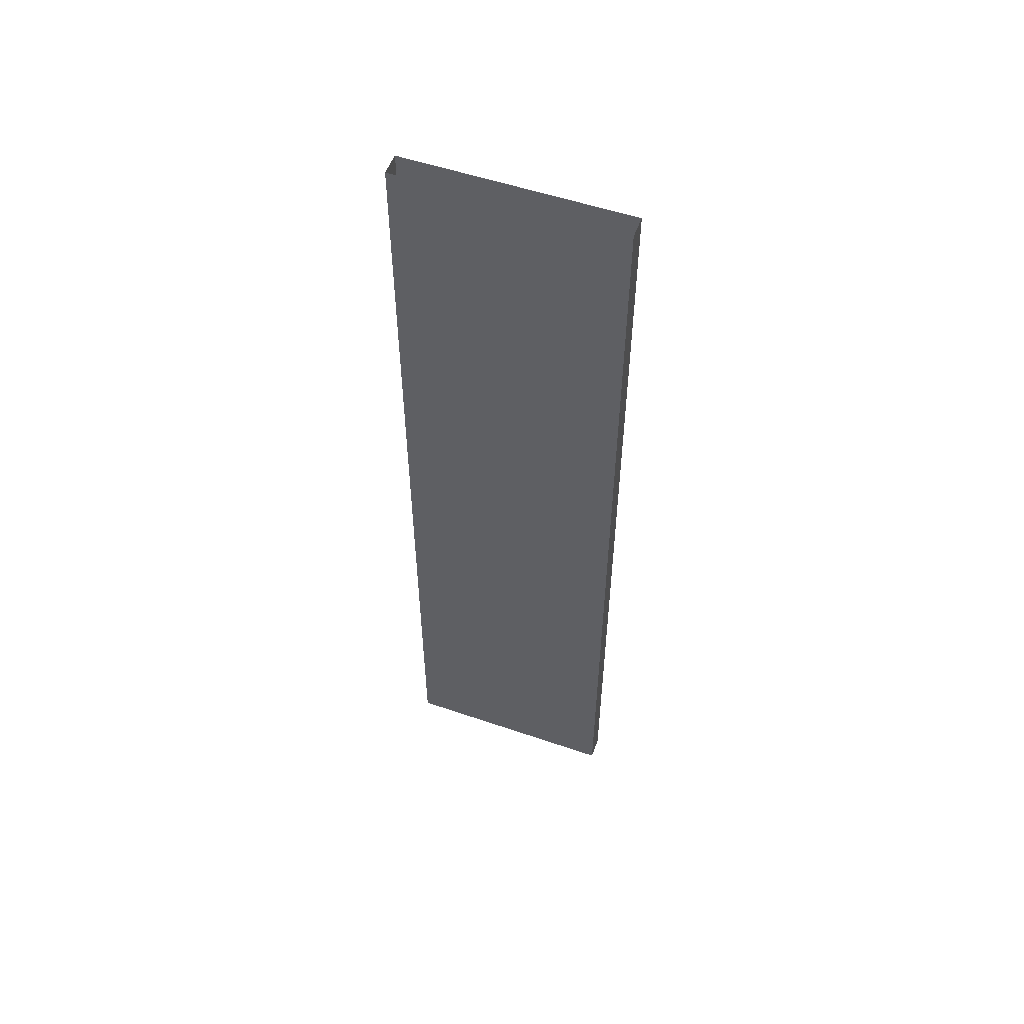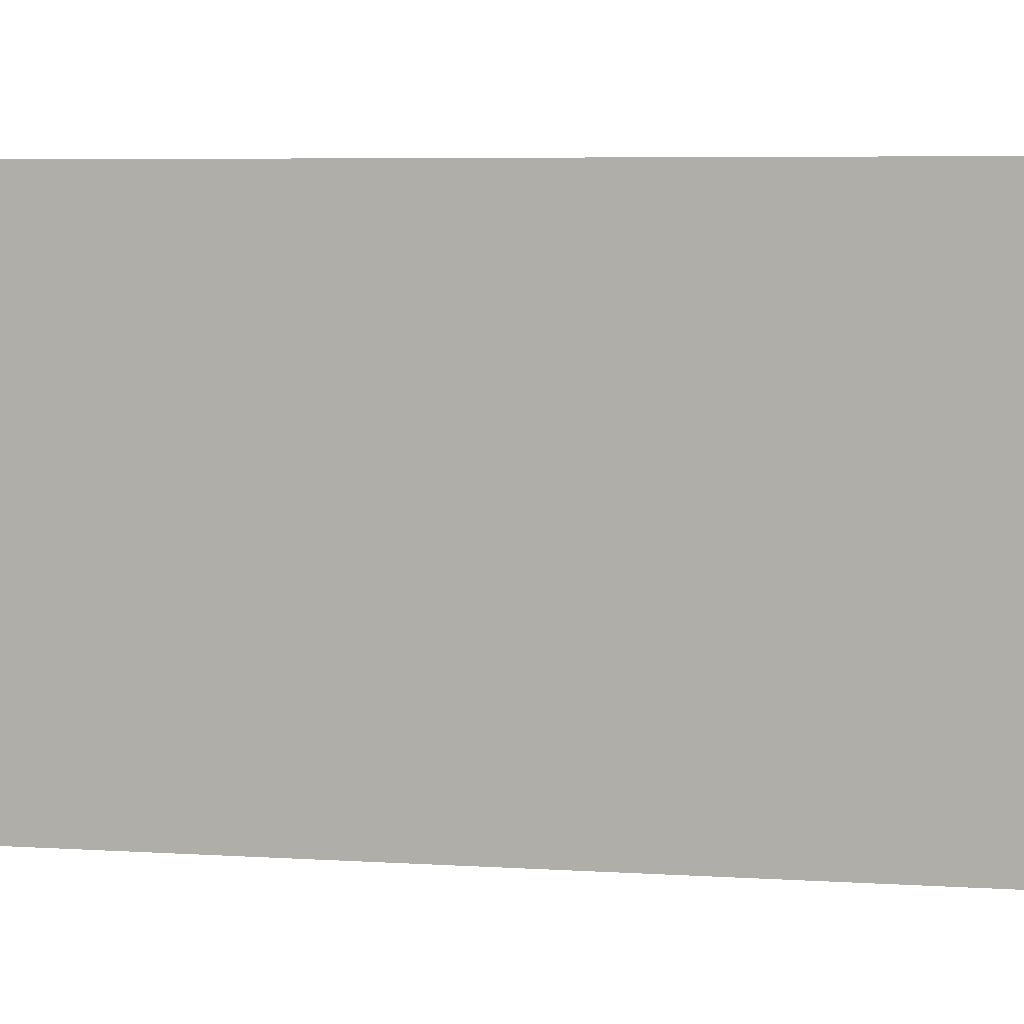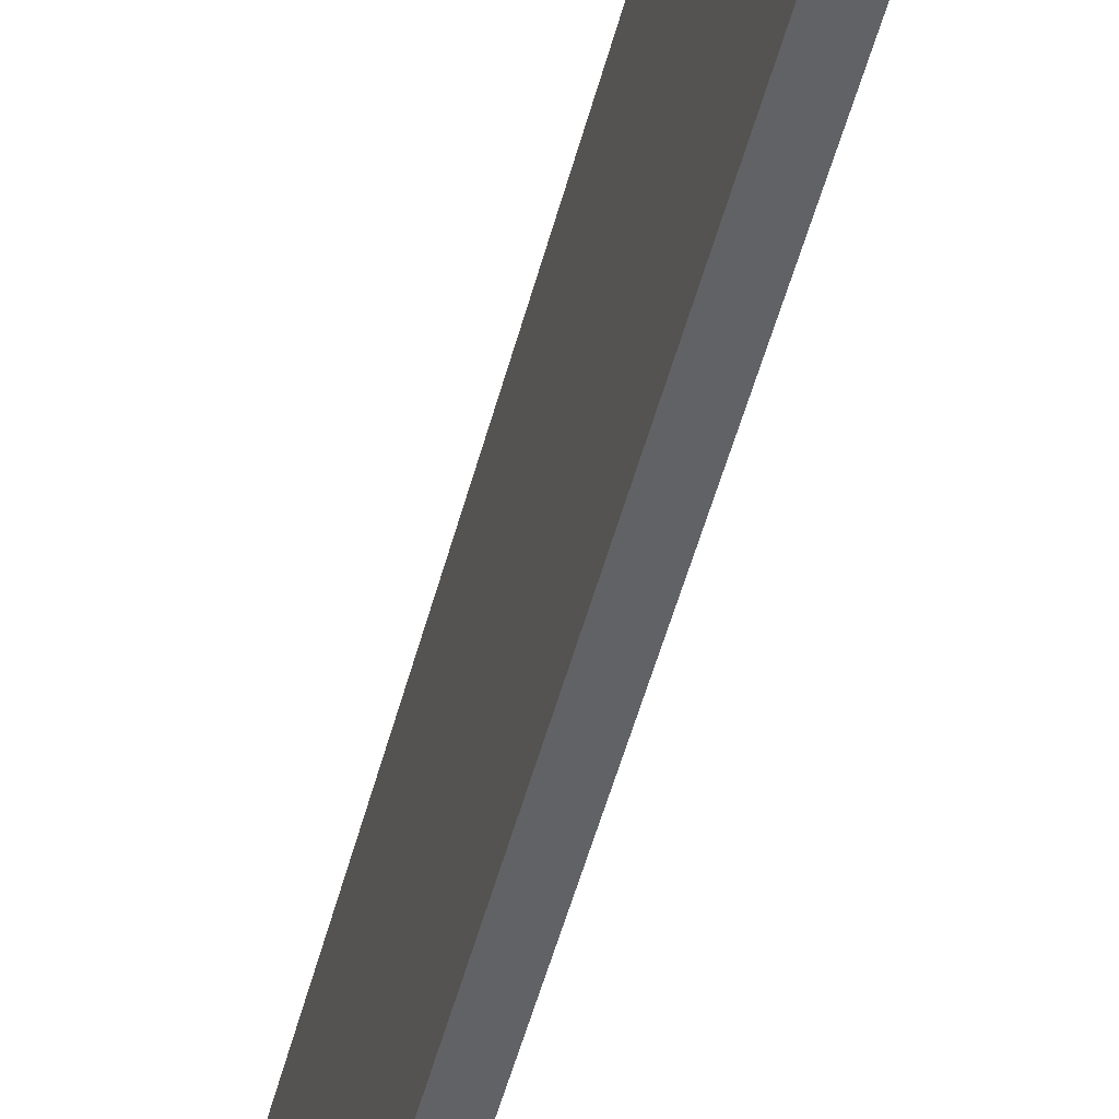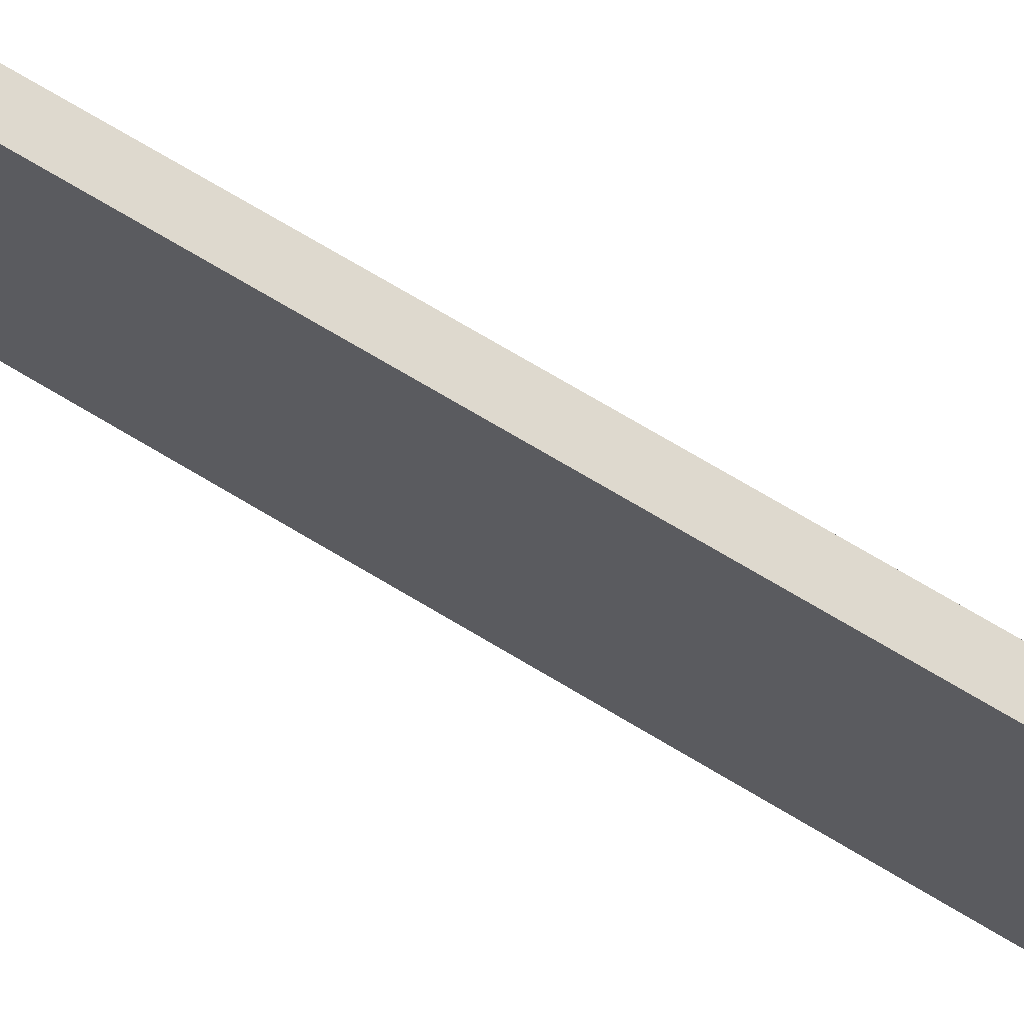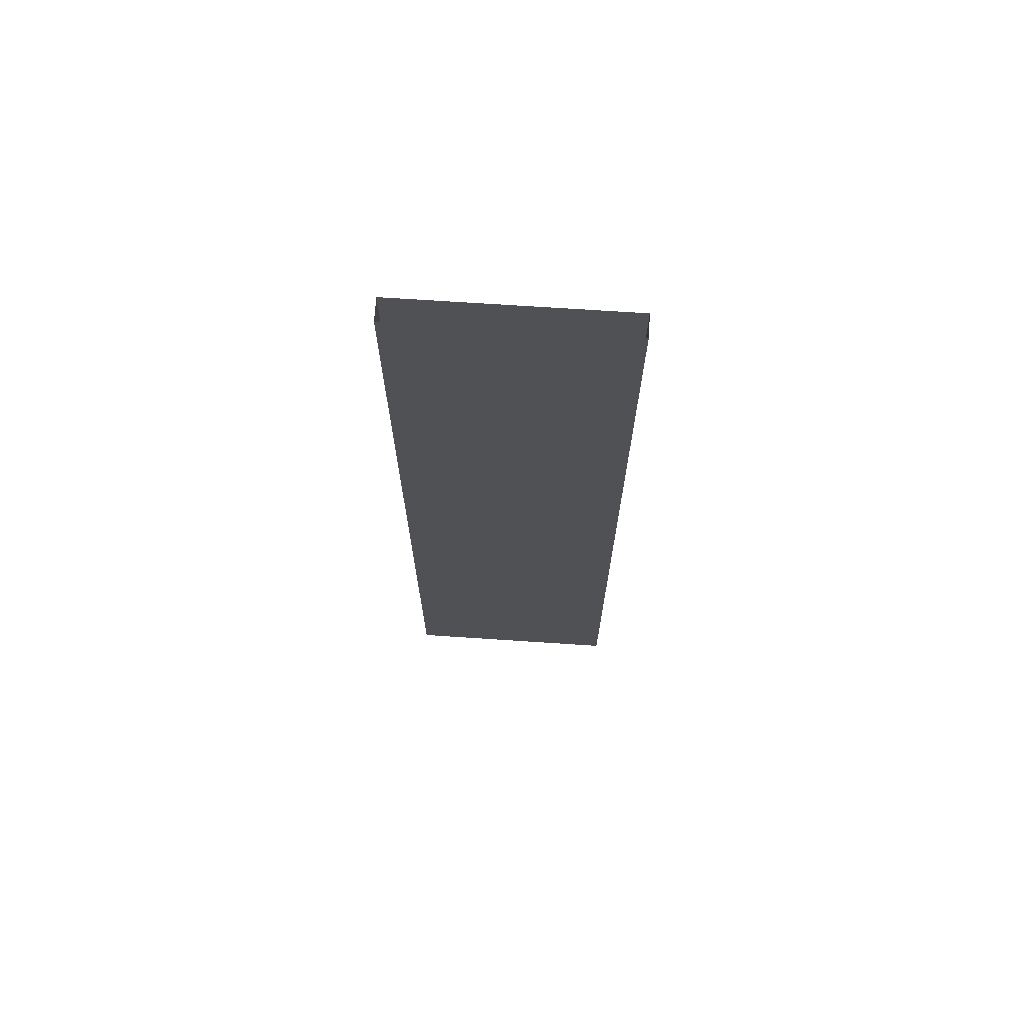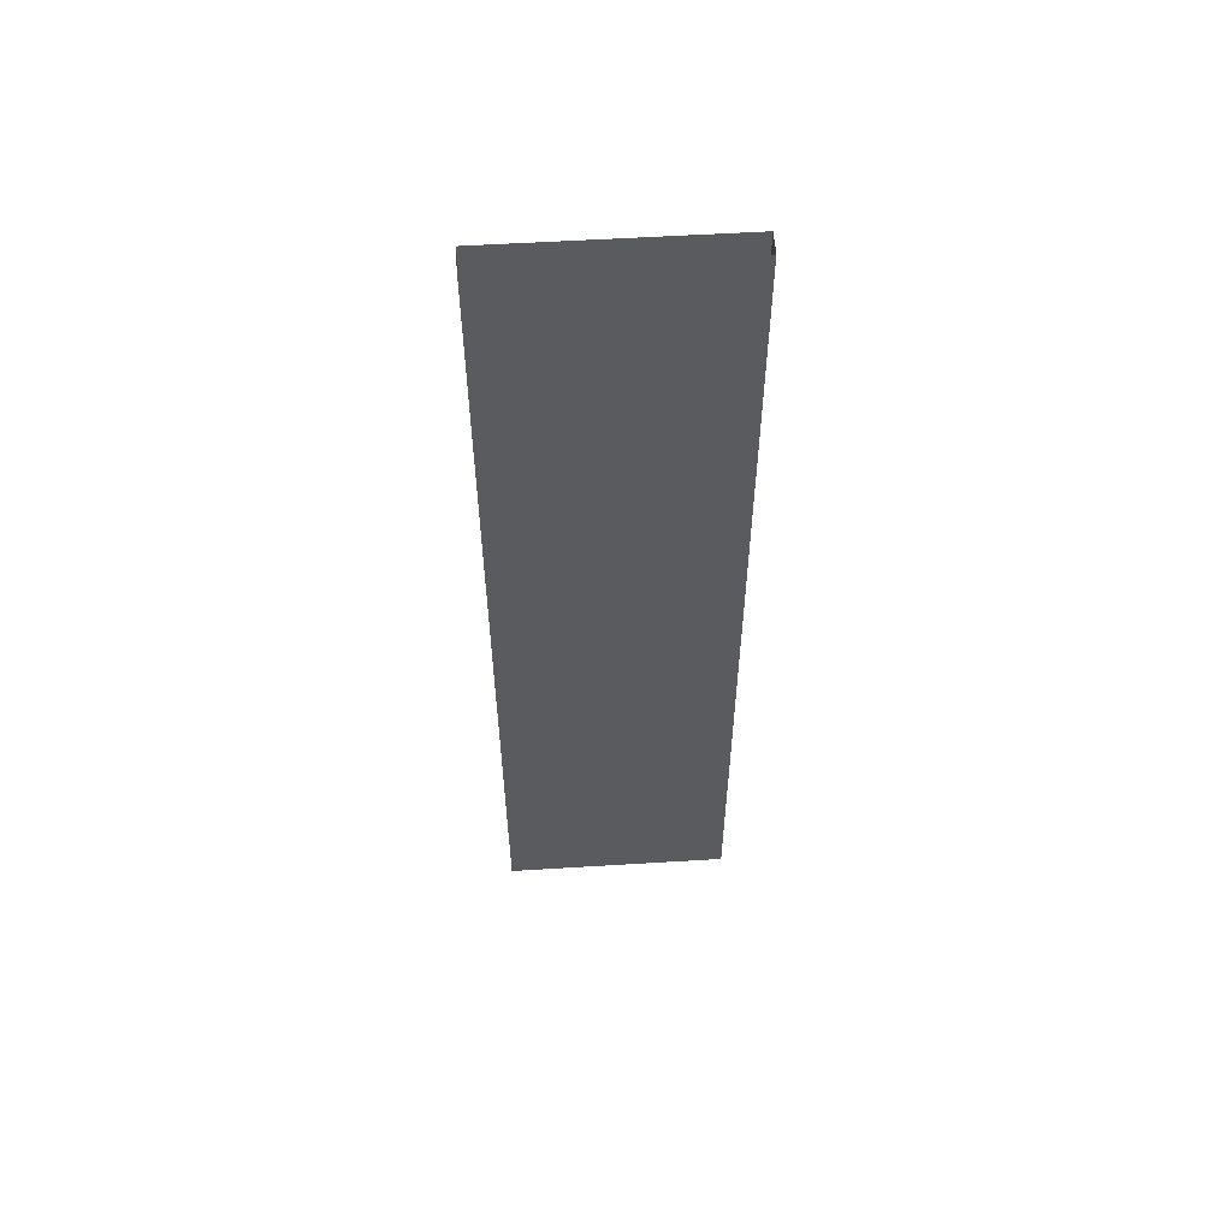
<metadata>
{"format":"obj","ext":"obj","renderer":"f3d","projection":"perspective","resolution":1024,"background":"white","views":[{"elev":54.1,"azim":-70.0,"up":"+Z"},{"elev":3.0,"azim":-69.4,"up":"+Y"},{"elev":-50.5,"azim":-14.5,"up":"+Y"},{"elev":71.5,"azim":121.0,"up":"+Y"},{"elev":69.8,"azim":93.8,"up":"+Z"},{"elev":56.0,"azim":-93.7,"up":"+Z"}]}
</metadata>
<code>
o db1l_1_1/db1l_1/mesh14/mesh14-geometry#mesh14-geometry
v -0.5171 -0.2723 -0.5023
v -0.5171 -0.5175 0.5029
v -0.5171 -0.2723 0.5029
v -0.5171 -0.5175 -0.5023
v -0.4925 -0.2723 0.5029
v -0.4925 -0.5175 -0.5023
v -0.4925 -0.2723 -0.5023
v -0.4925 -0.5175 0.5029
f 1 2 3
f 2 1 4
f 3 2 1
f 4 1 2
f 5 1 3
f 3 1 5
f 6 2 4
f 4 2 6
f 1 5 7
f 7 5 1
f 2 6 8
f 8 6 2
f 5 6 7
f 7 6 5
f 6 5 8
f 8 5 6

</code>
